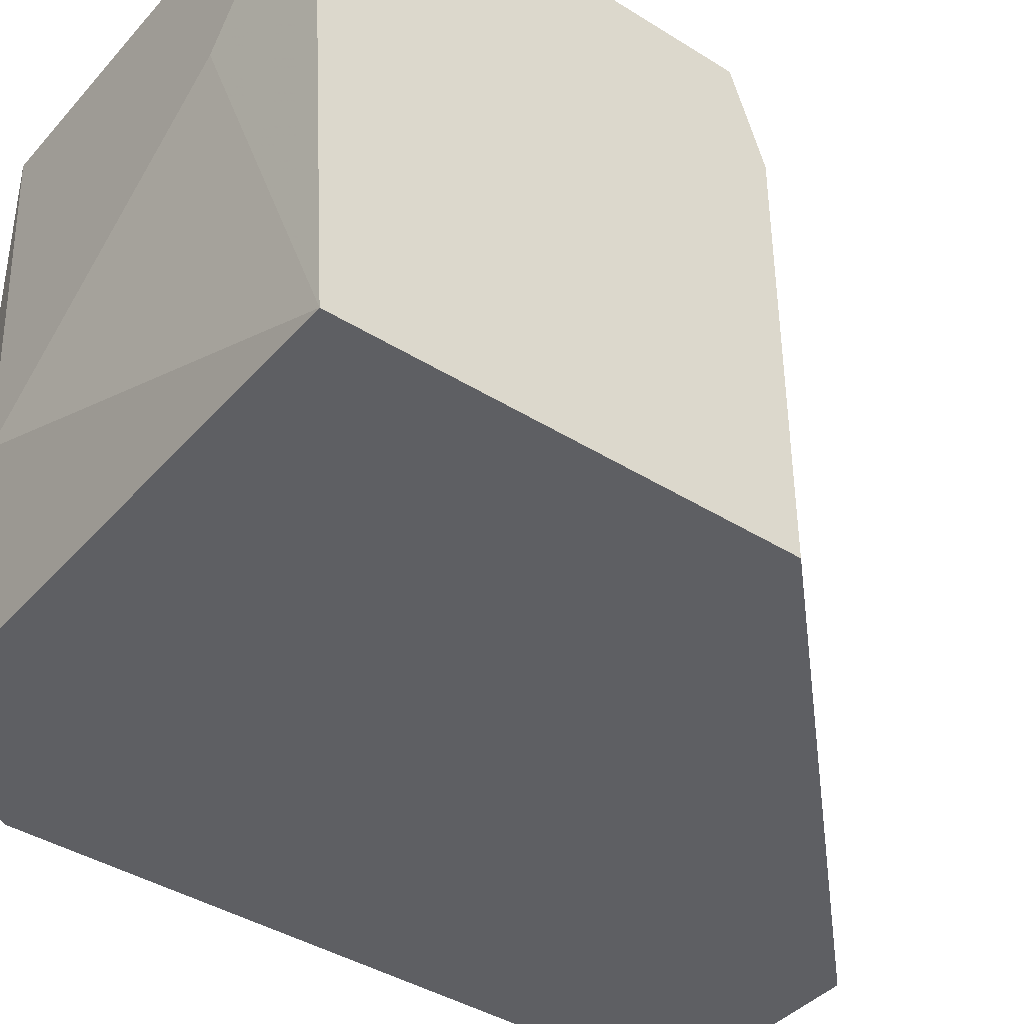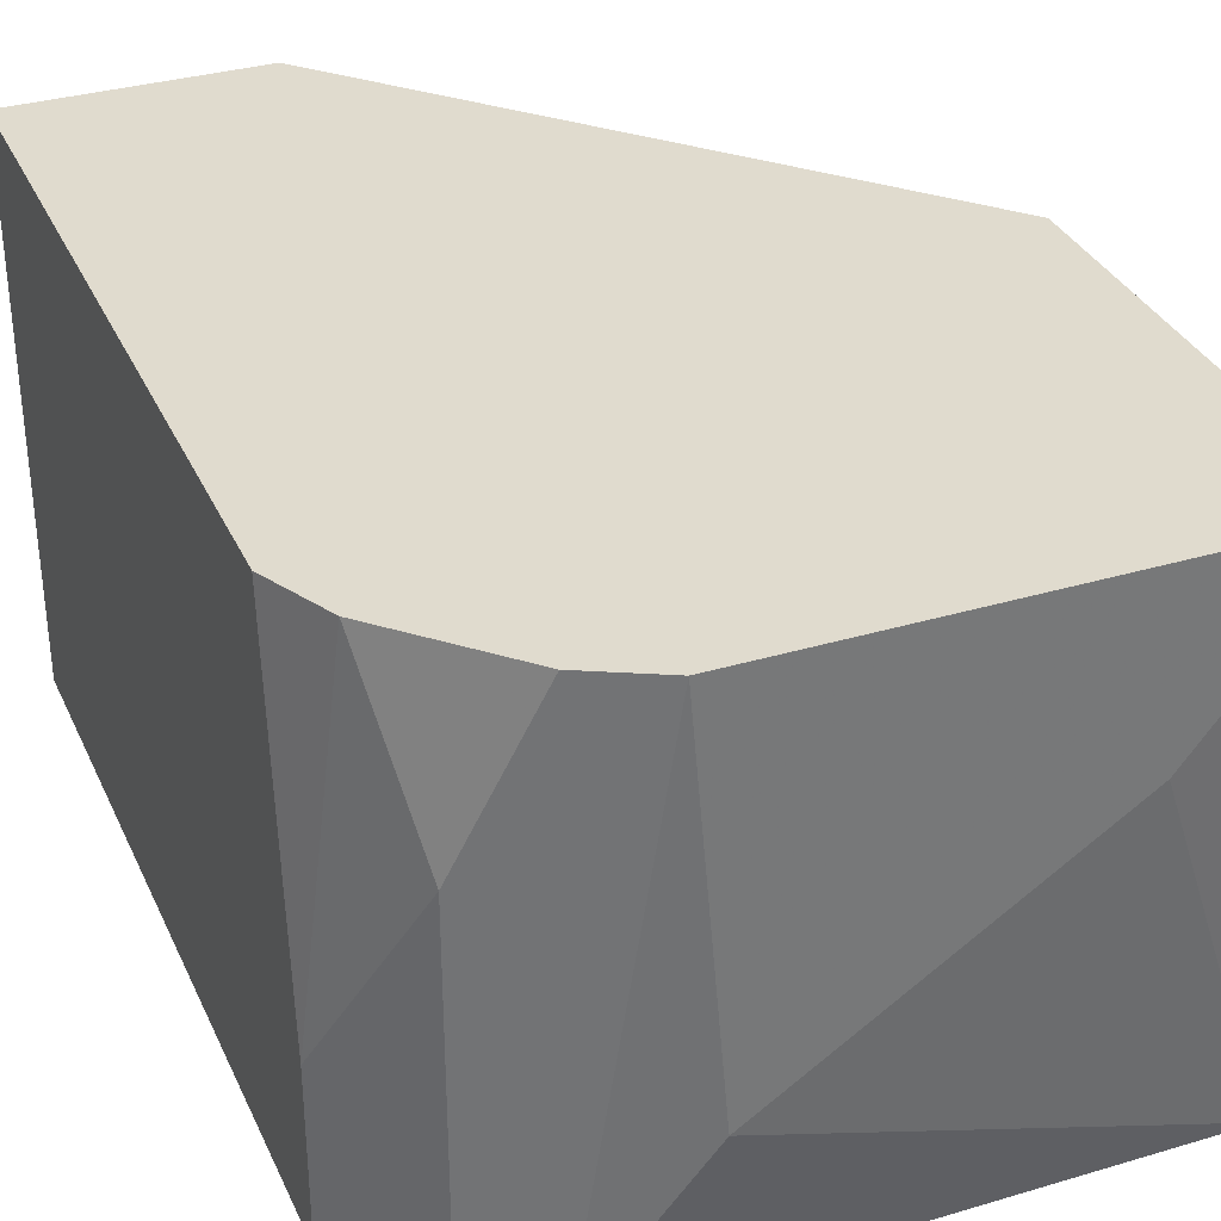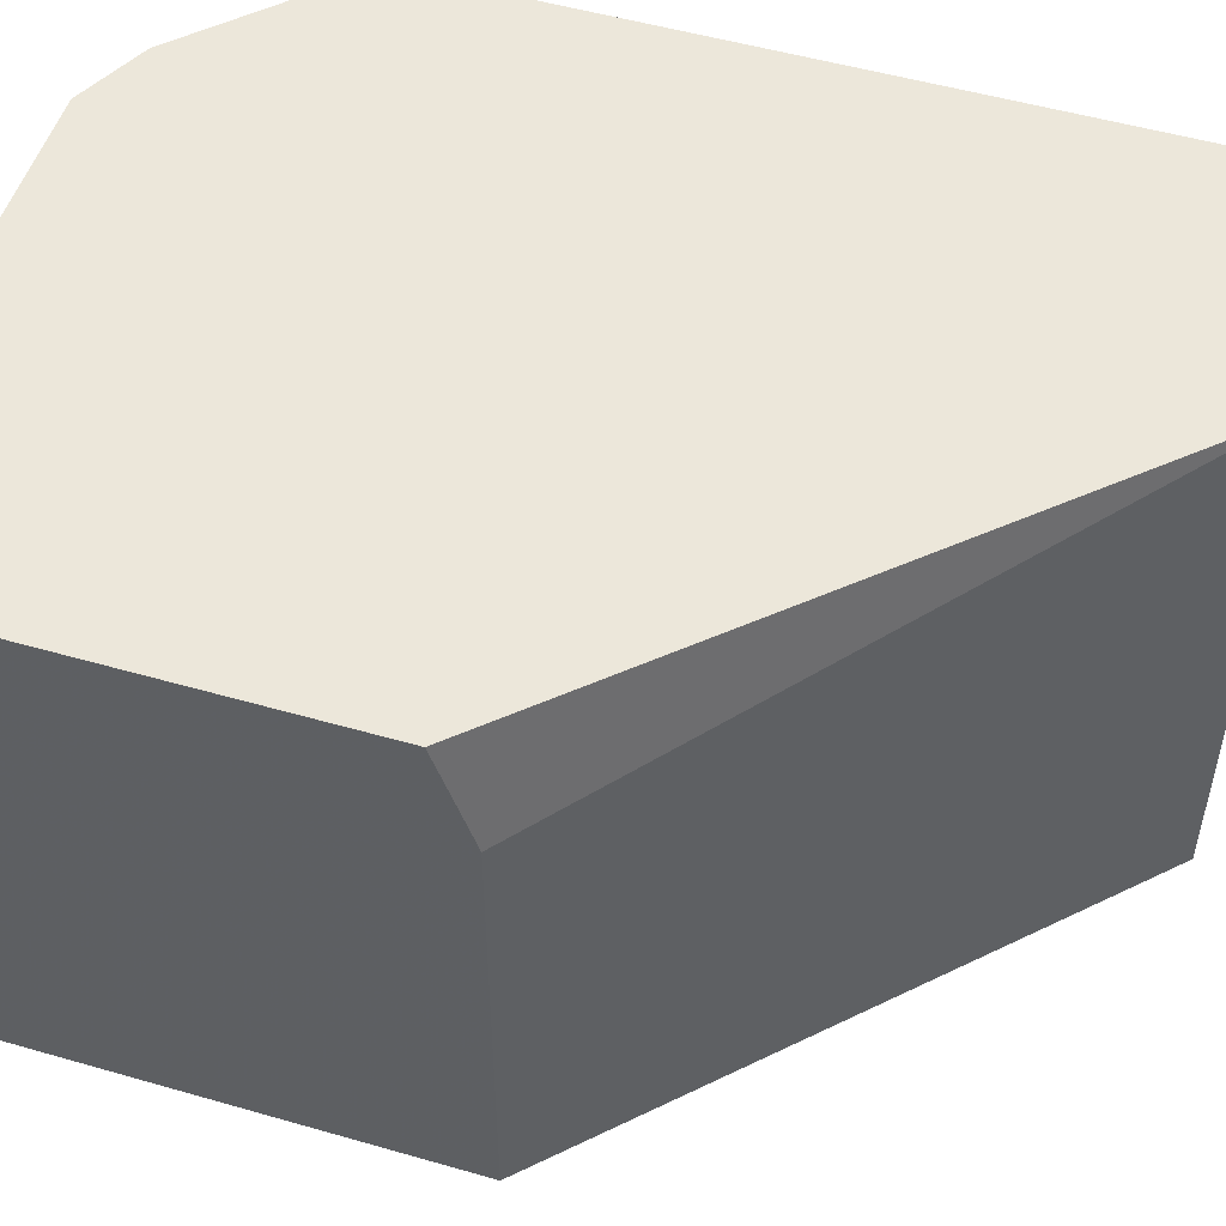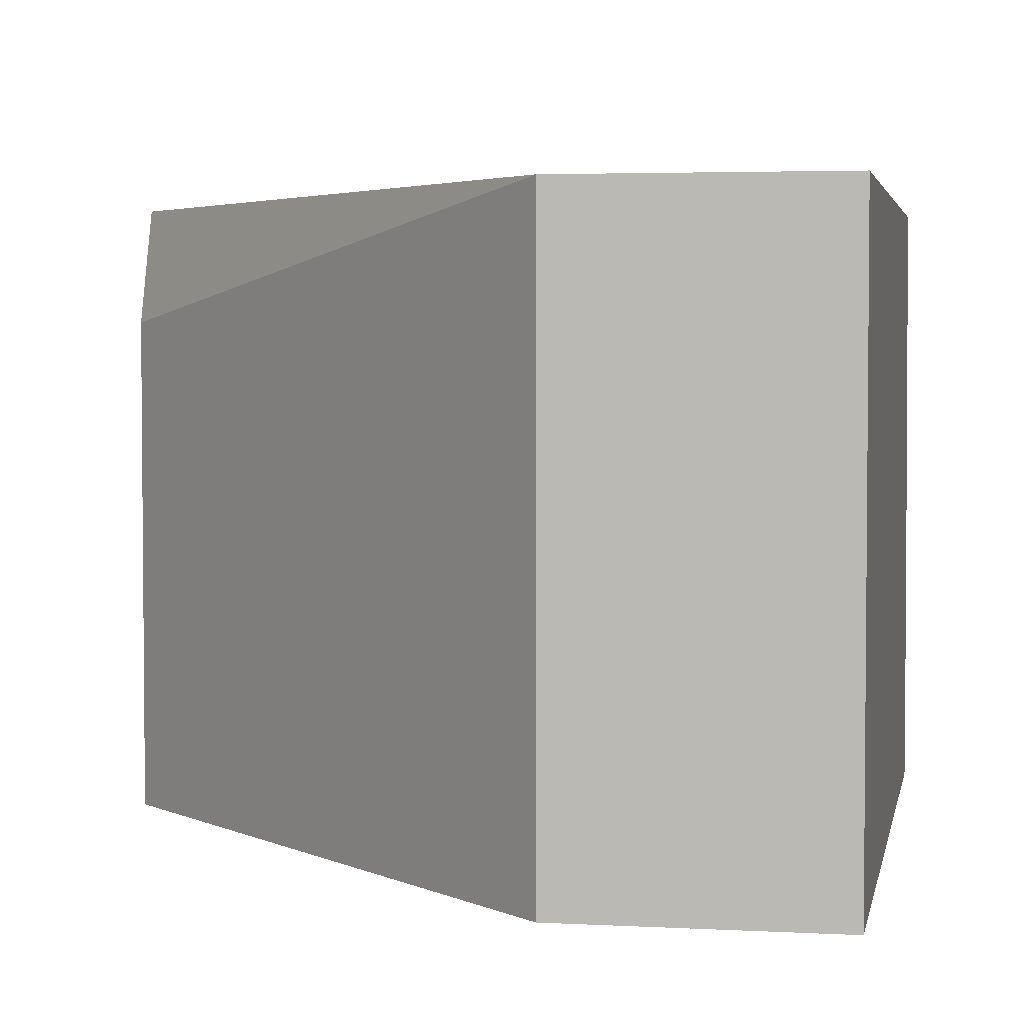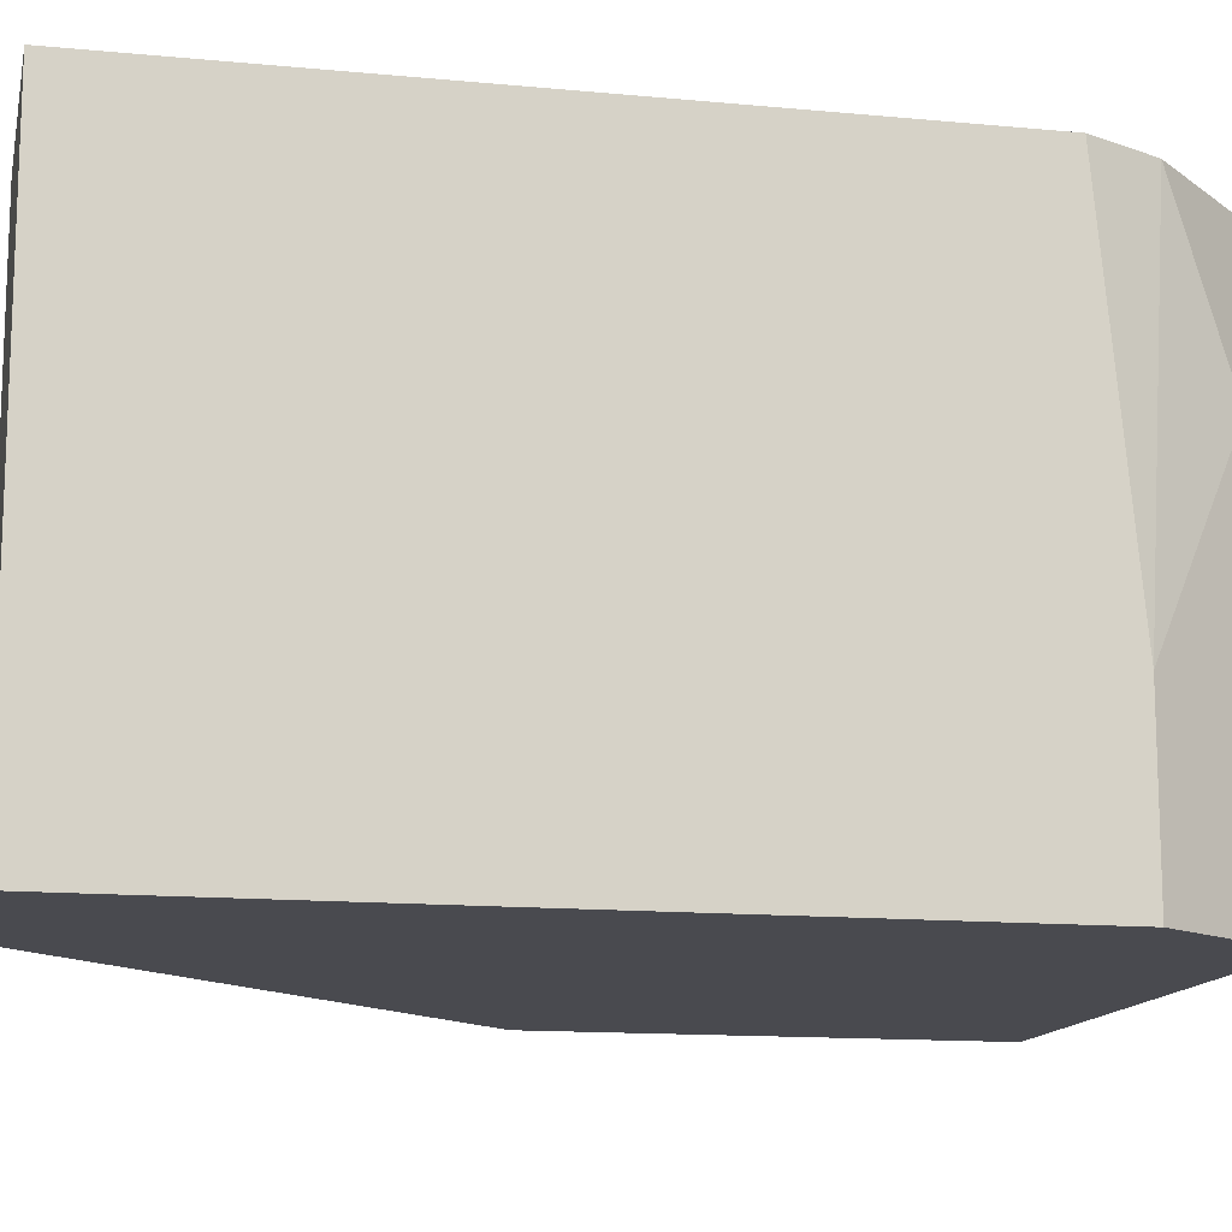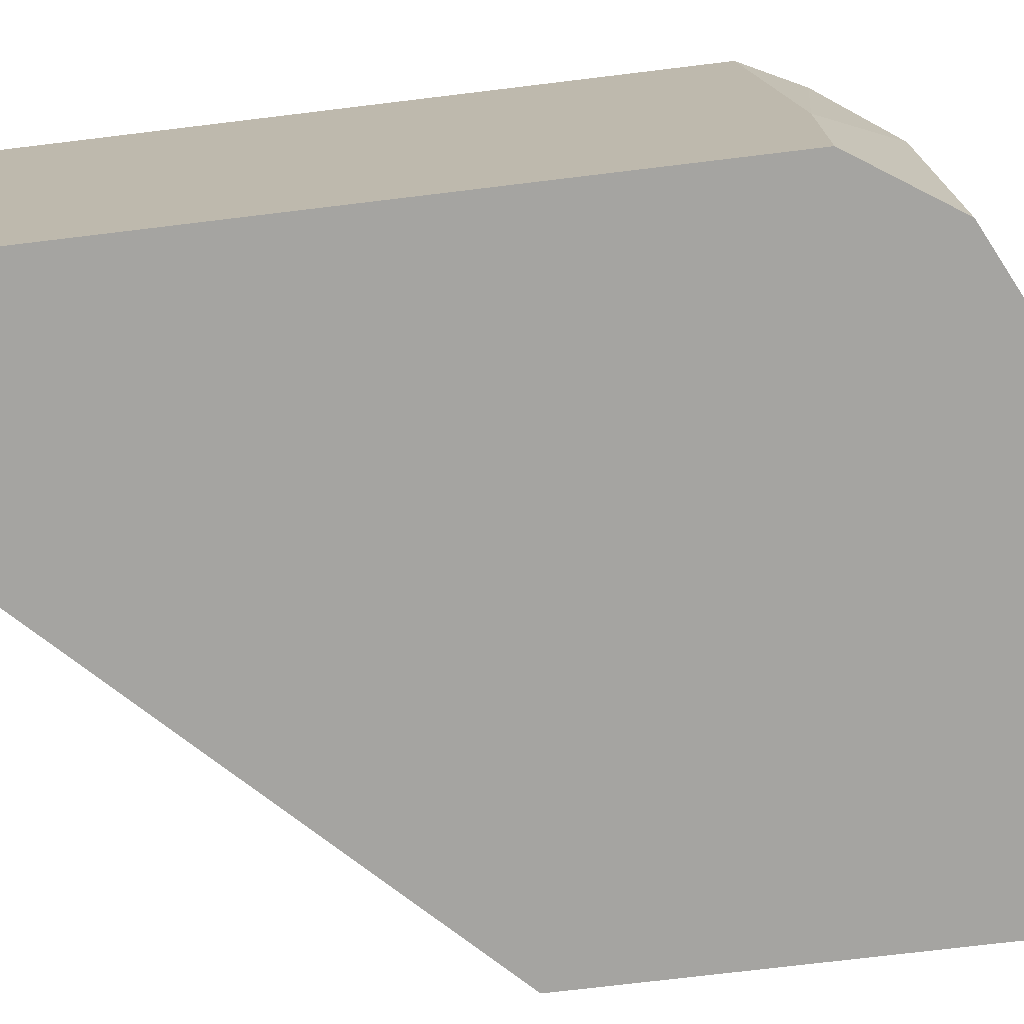
<metadata>
{"format":"obj","ext":"obj","renderer":"f3d","projection":"perspective","resolution":1024,"background":"white","views":[{"elev":-40.9,"azim":52.7,"up":"+Y"},{"elev":33.7,"azim":-22.0,"up":"+Y"},{"elev":51.9,"azim":107.3,"up":"+Y"},{"elev":3.5,"azim":-169.6,"up":"+Y"},{"elev":-13.5,"azim":-102.1,"up":"+Y"},{"elev":-73.4,"azim":-83.1,"up":"+Y"}]}
</metadata>
<code>
v -0.002327 -0.006899 0.03115
v -0.01344 -0.01708 0.03022
v -0.01344 -0.002267 0.03022
v -0.01159 -0.002267 0.03115
v 0.001378 -0.01708 0.03022
v 0.001378 -0.01708 0.01819
v 0.001378 -0.002267 0.01911
v 0.001378 -0.002267 0.03115
v 0.001378 -0.005047 0.01819
v -0.01066 -0.01708 0.006156
v -0.01066 -0.002267 0.006156
v -0.01066 -0.01245 0.03115
v -0.01622 -0.002267 0.02745
v -0.01529 -0.006899 0.0293
v -0.01529 -0.01708 0.0293
v -0.01714 -0.01708 0.02652
v -0.01714 -0.01708 0.006156
v -0.01714 -0.002267 0.02559
v -0.01714 -0.002267 0.006156
v -0.01714 -0.01245 0.02652
f 14 13 20
f 4 8 11
f 17 5 15
f 5 17 6
f 8 5 6
f 4 11 18
f 11 8 7
f 8 6 7
f 11 17 19
f 18 11 19
f 17 18 19
f 17 11 10
f 11 6 10
f 6 17 10
f 17 15 16
f 18 17 16
f 8 4 12
f 6 11 9
f 11 7 9
f 7 6 9
f 15 4 14
f 16 15 14
f 4 15 2
f 15 5 2
f 12 4 2
f 5 12 2
f 4 18 13
f 5 8 1
f 8 12 1
f 12 5 1
f 14 4 3
f 4 13 3
f 13 14 3
f 18 16 20
f 16 14 20
f 13 18 20

</code>
